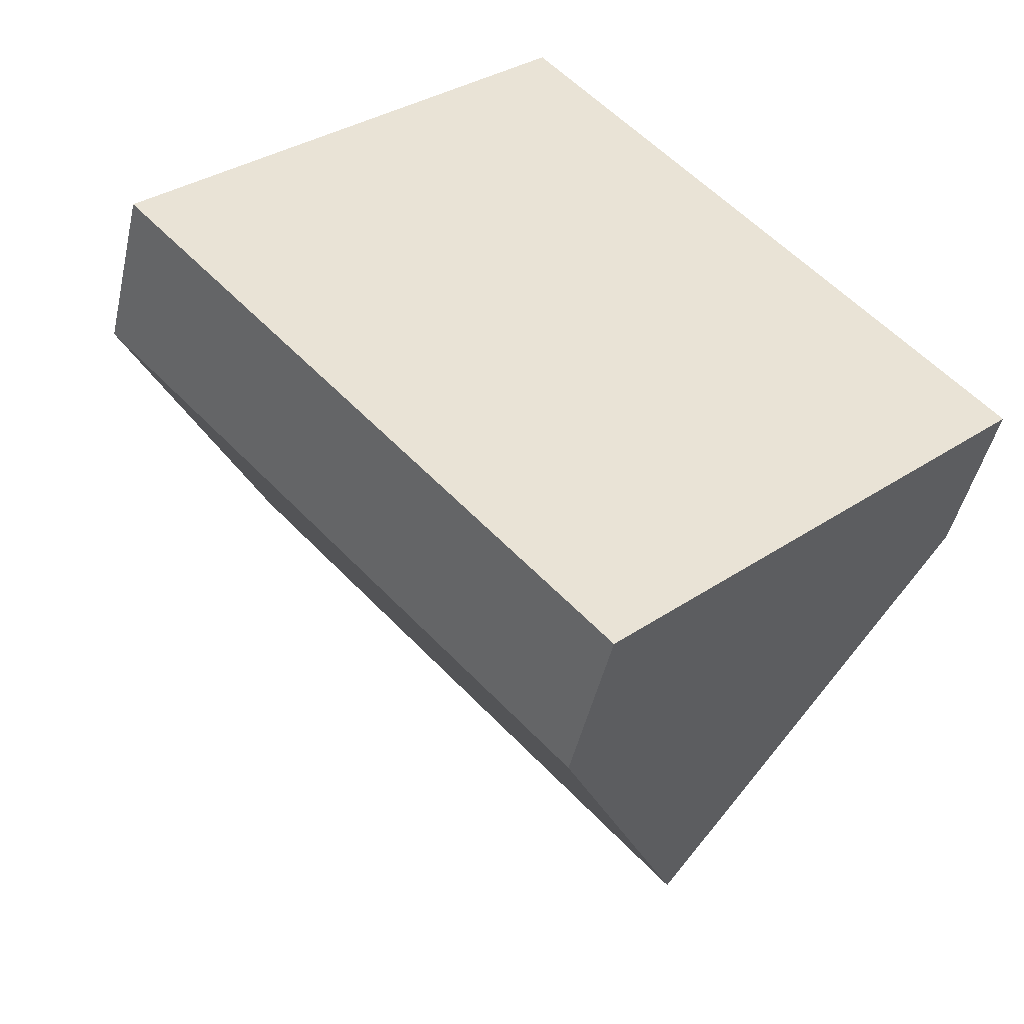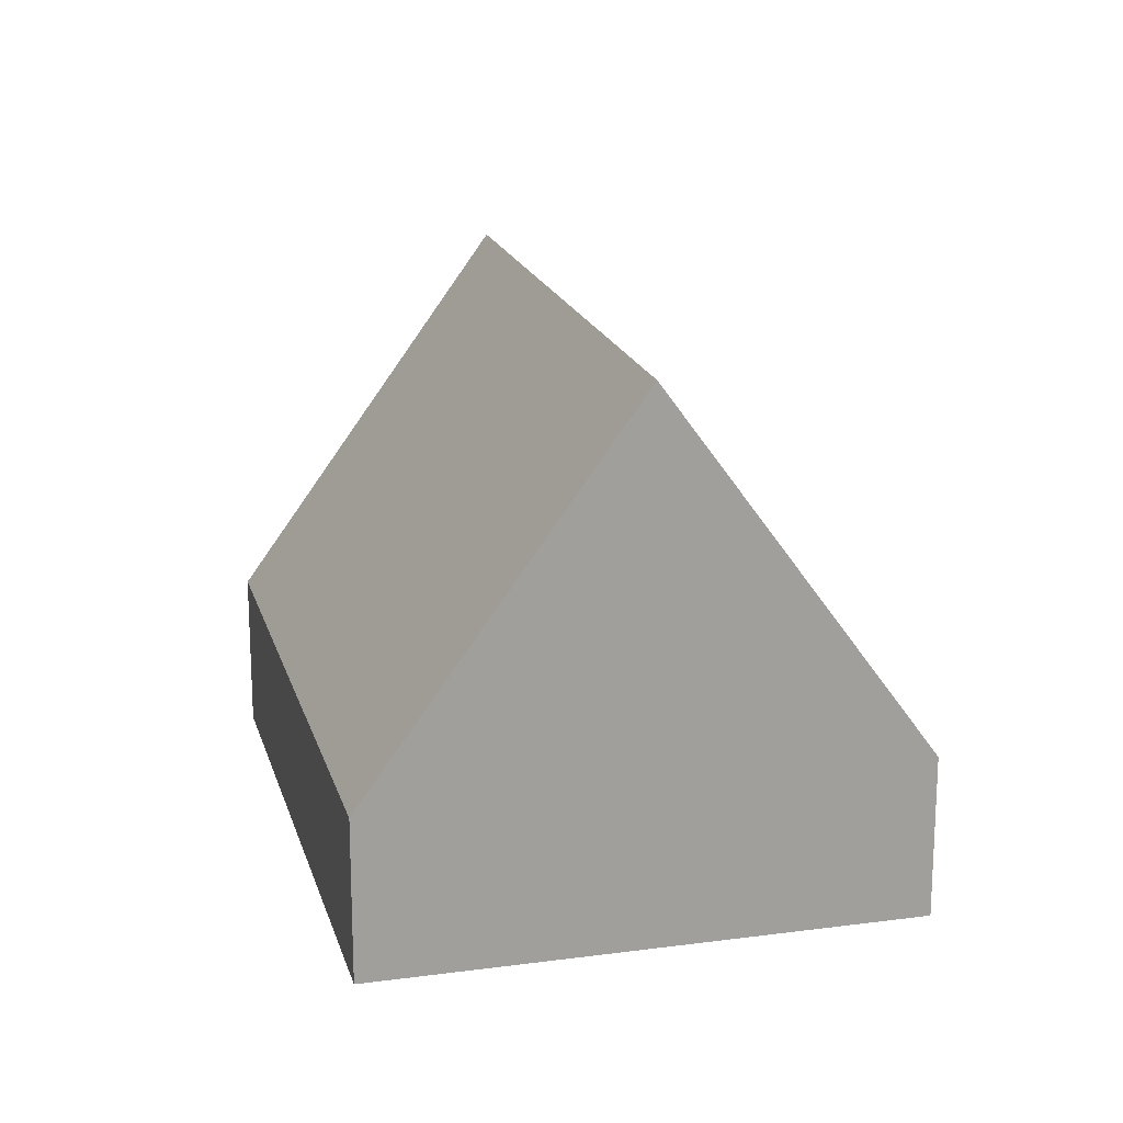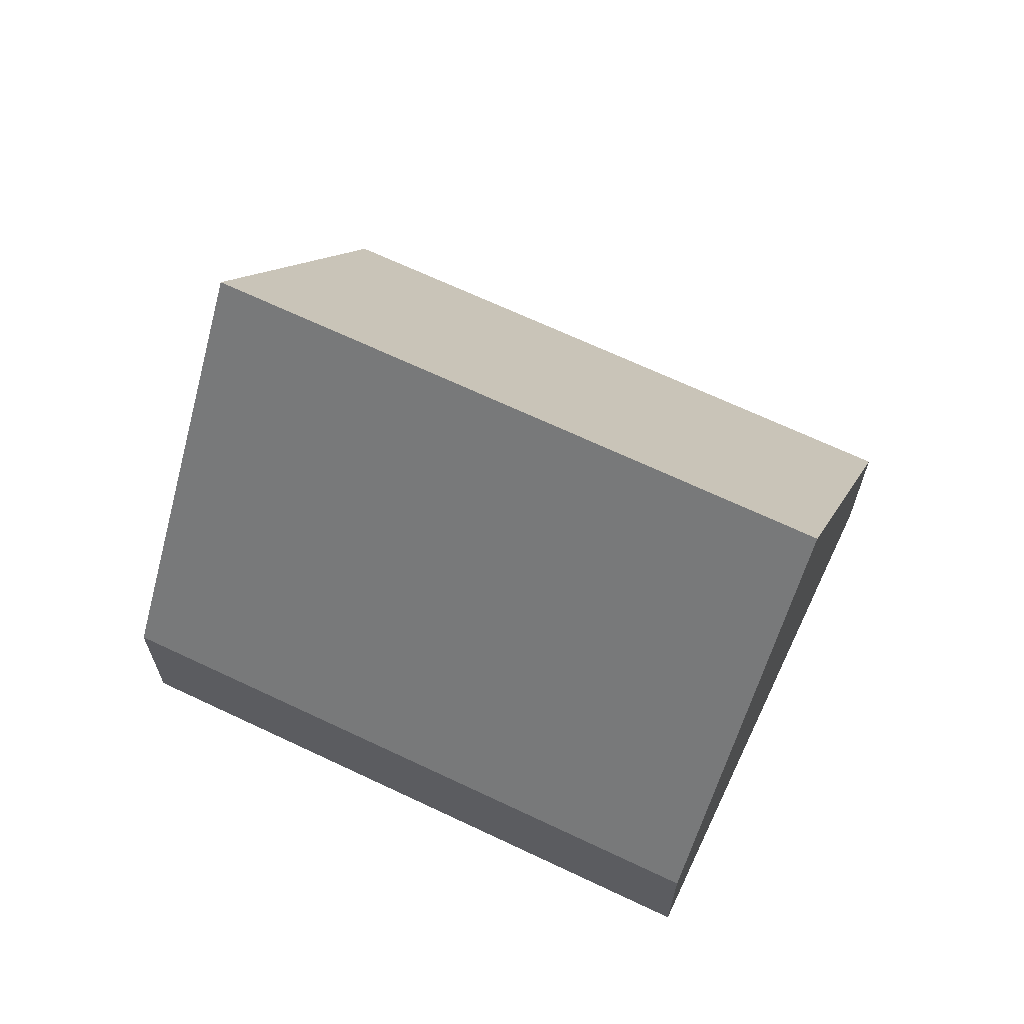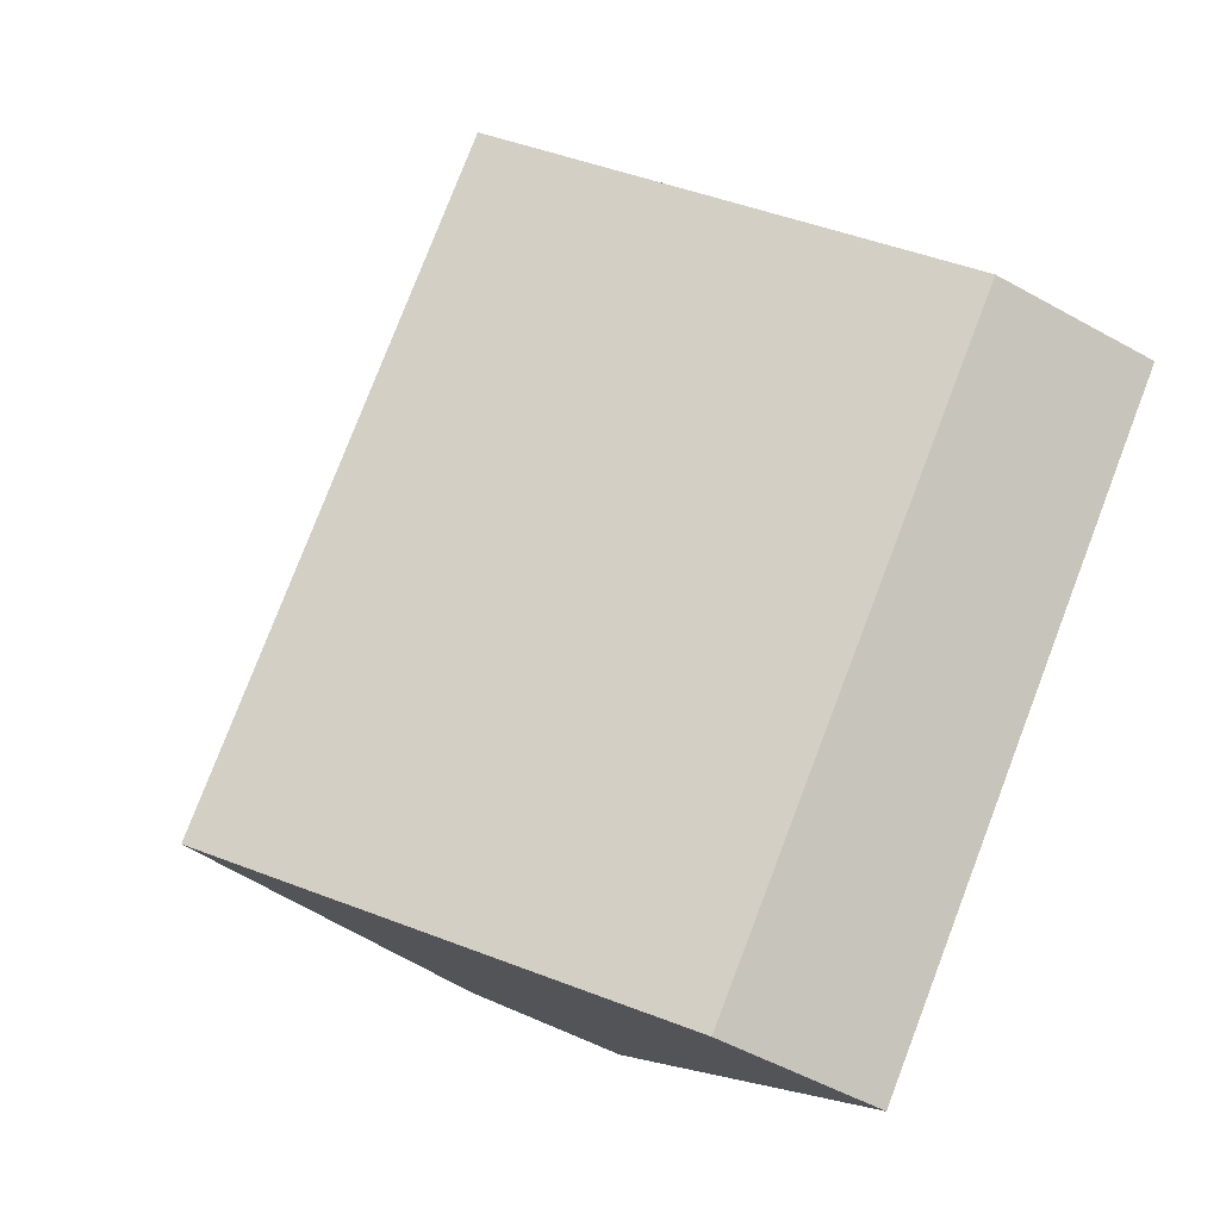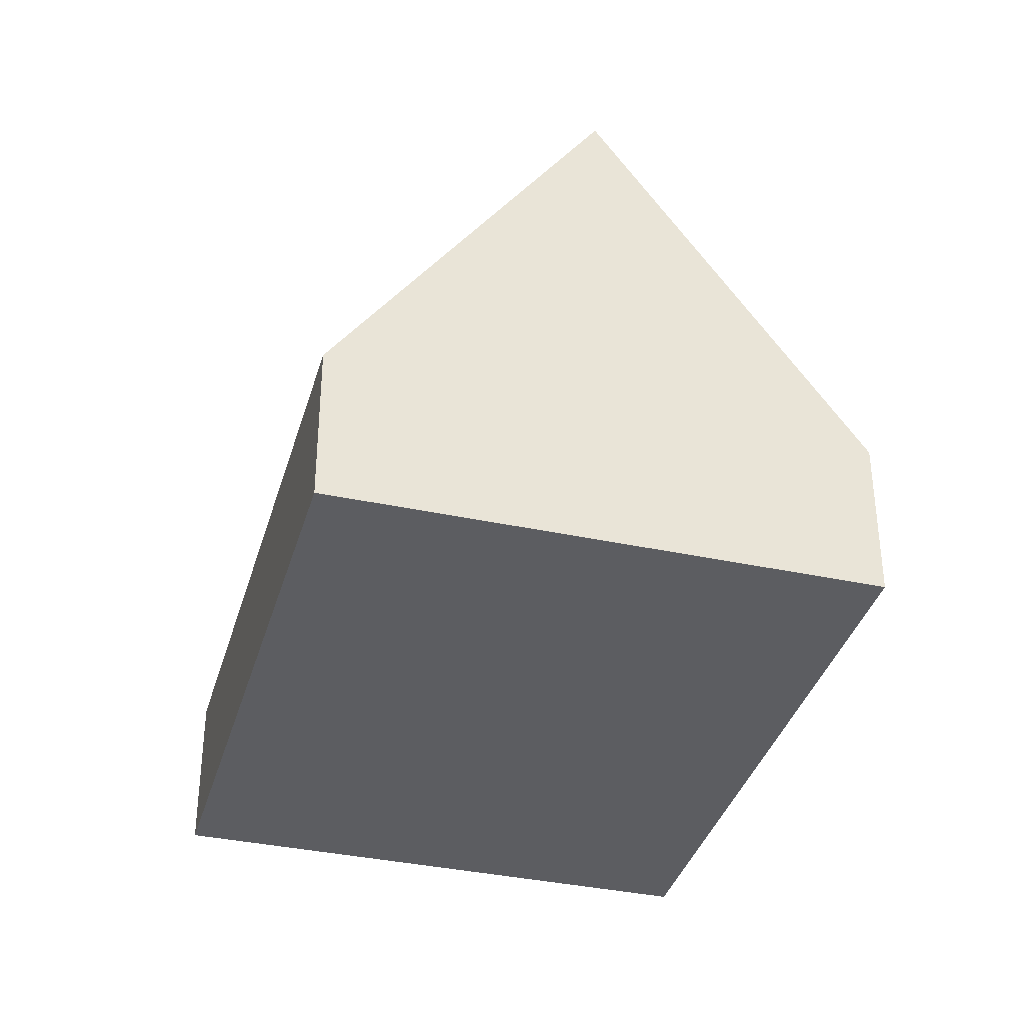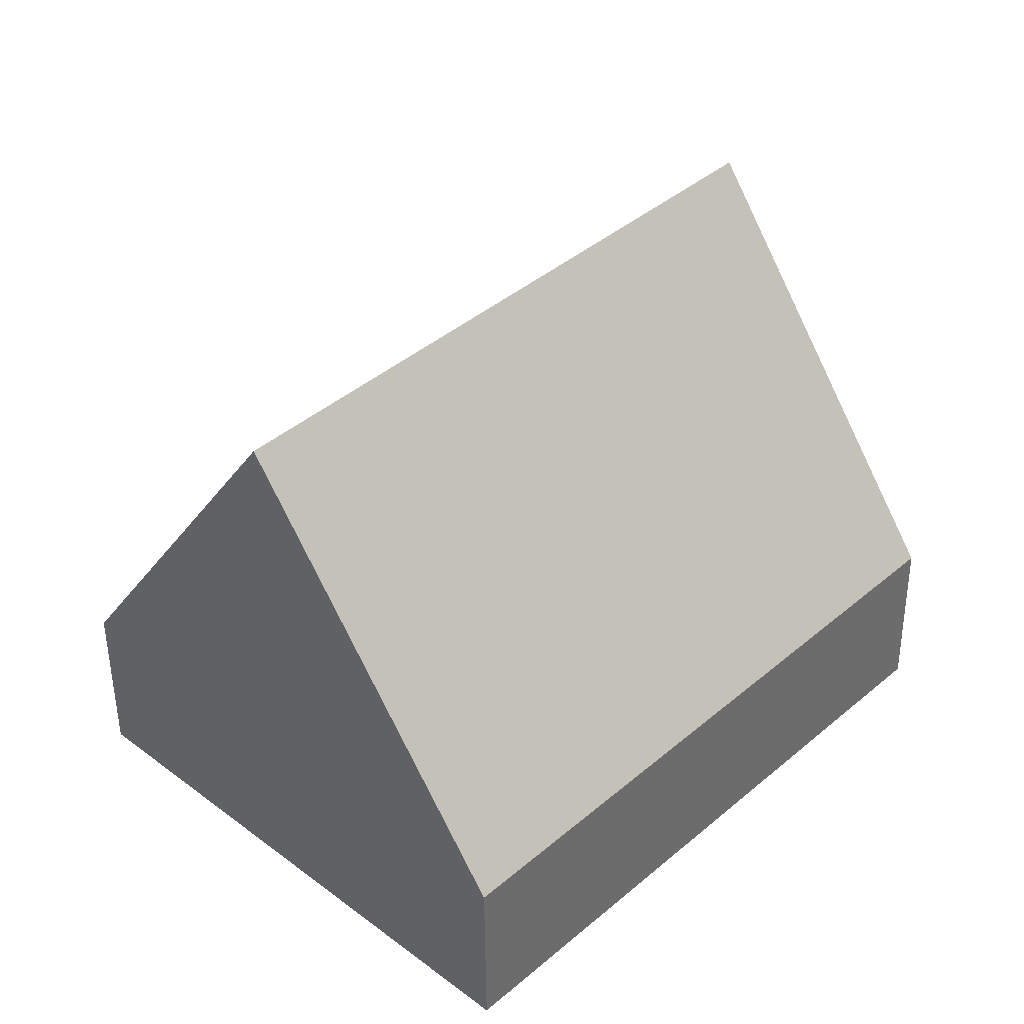
<metadata>
{"format":"obj","ext":"obj","renderer":"f3d","projection":"perspective","resolution":1024,"background":"white","views":[{"elev":-46.3,"azim":-12.6,"up":"+Z"},{"elev":18.5,"azim":-58.0,"up":"+Y"},{"elev":67.3,"azim":71.8,"up":"+Y"},{"elev":-51.7,"azim":-121.2,"up":"+Z"},{"elev":-36.7,"azim":-59.2,"up":"+Y"},{"elev":-50.3,"azim":-179.5,"up":"+Z"}]}
</metadata>
<code>
v  9.624 7.945 -4.207
v  5.889 2.391 5.611
v  12.57 2.391 -1.402
v  2.945 7.945 2.805
v  6.679 2.391 -7.012
v  0 2.391 1.464e-16
v  6.679 4.294e-16 -7.012
v  9.624 2.576e-16 -4.207
v  12.57 8.585e-17 -1.402
v  0 0 0
v  2.945 -1.718e-16 2.805
v  5.889 -3.436e-16 5.611
g defaultobject
f 1 2 3
f 2 1 4
f 5 4 1
f 4 5 6
f 3 5 1
f 5 3 7
f 7 3 8
f 8 3 9
f 7 6 5
f 6 7 10
f 10 4 6
f 4 10 2
f 2 10 11
f 2 11 12
f 12 3 2
f 3 12 9
f 8 10 7
f 10 8 9
f 10 9 11
f 11 9 12

</code>
